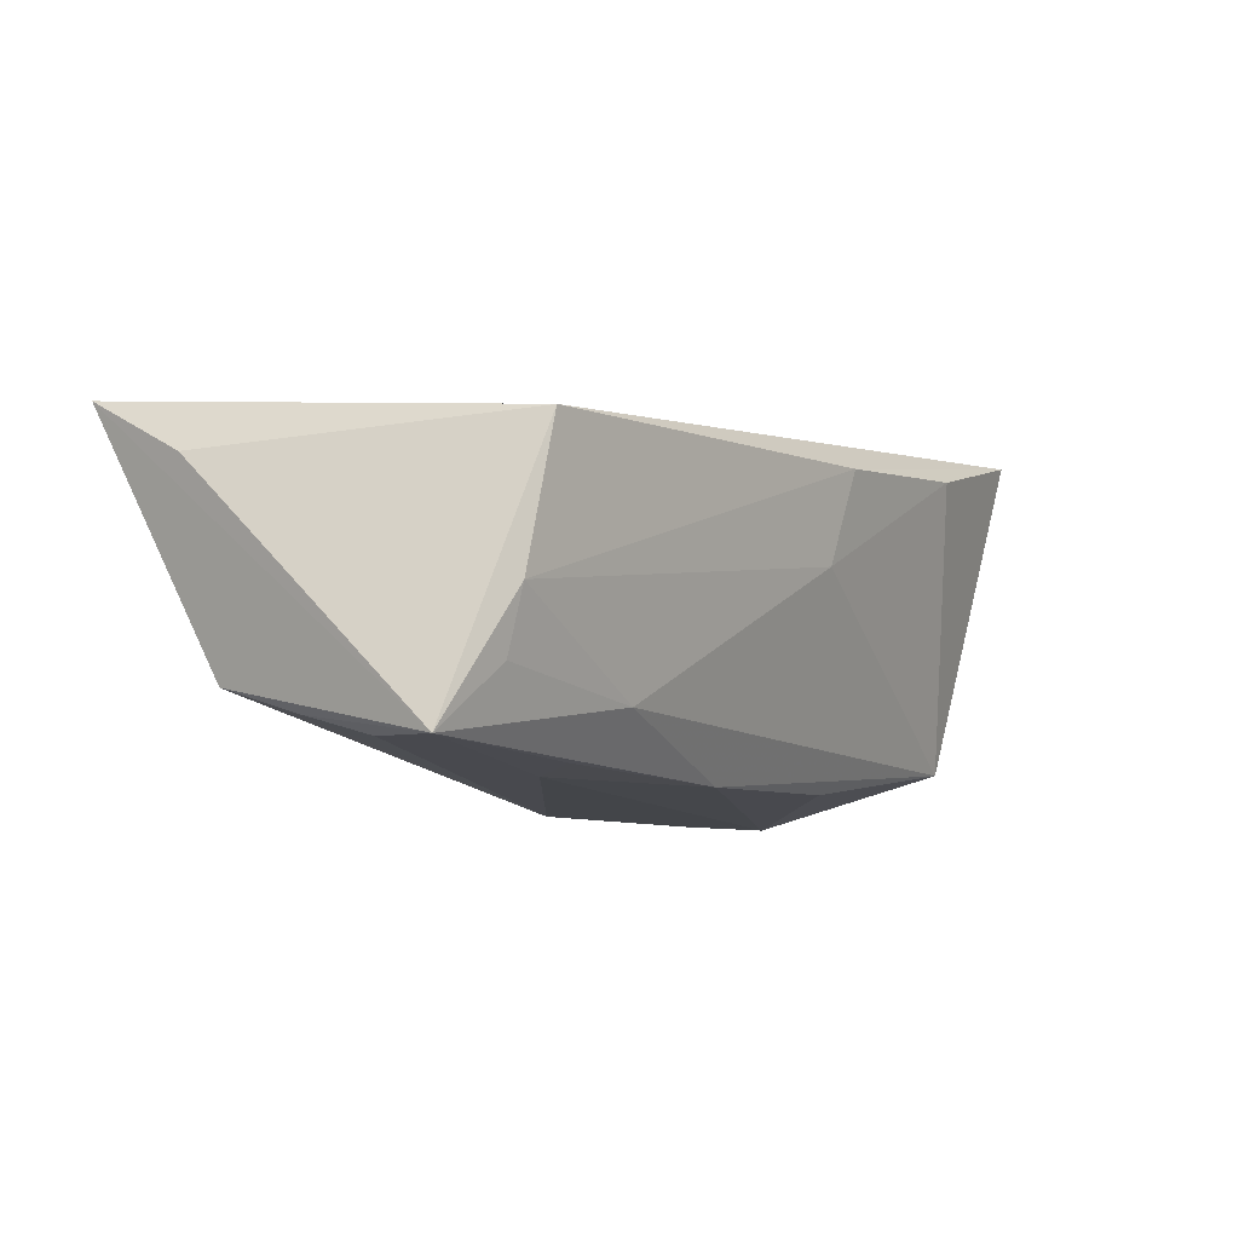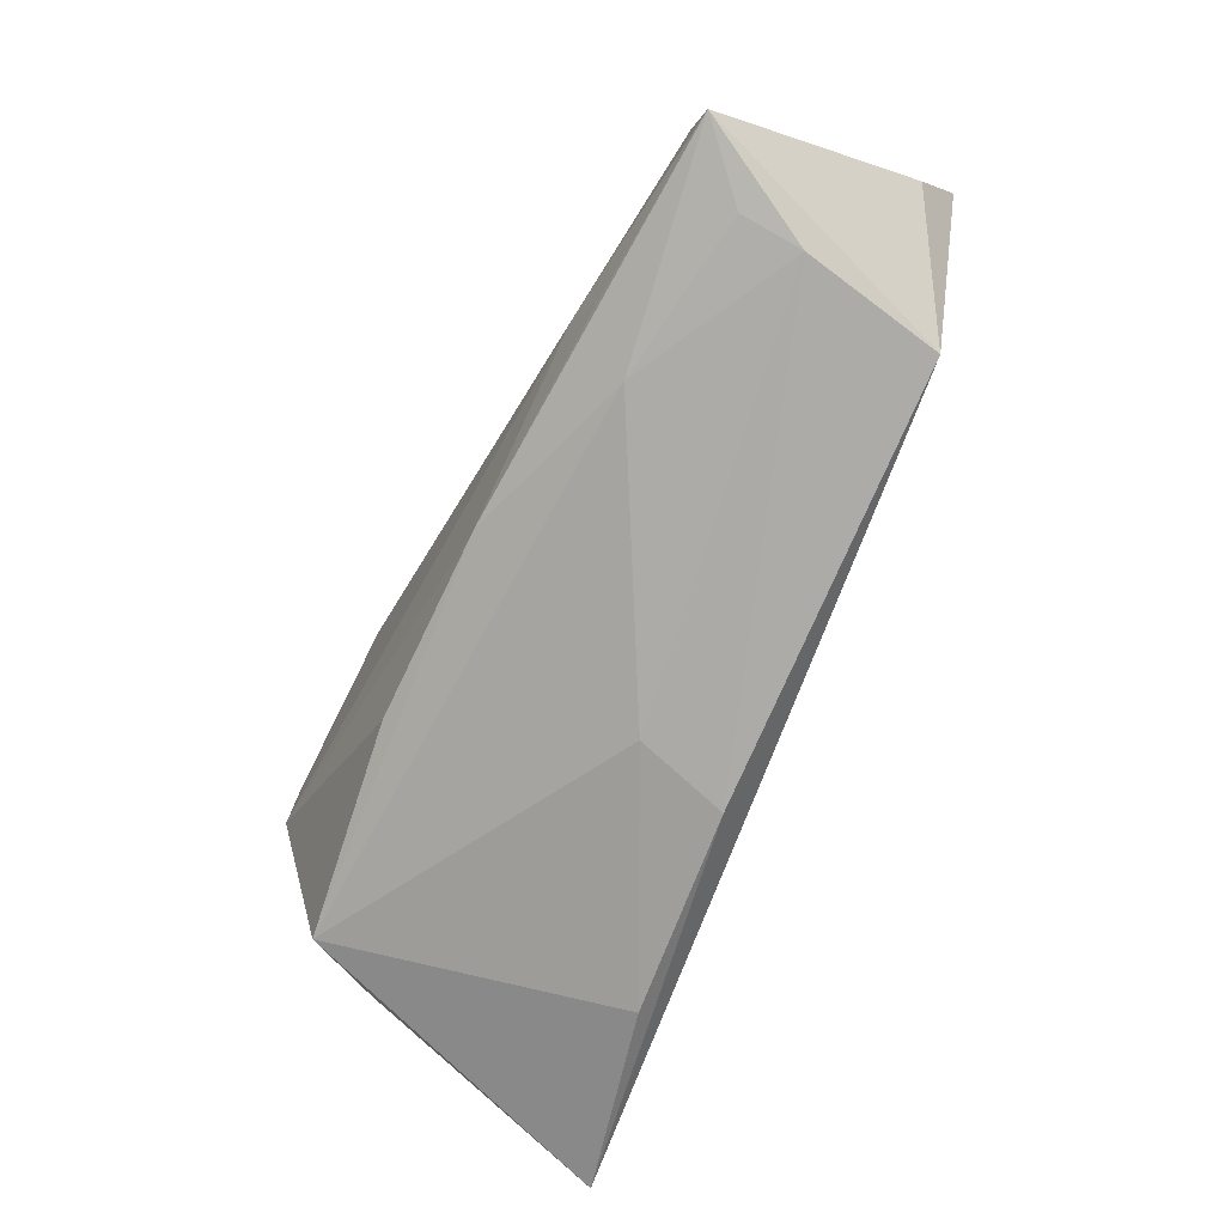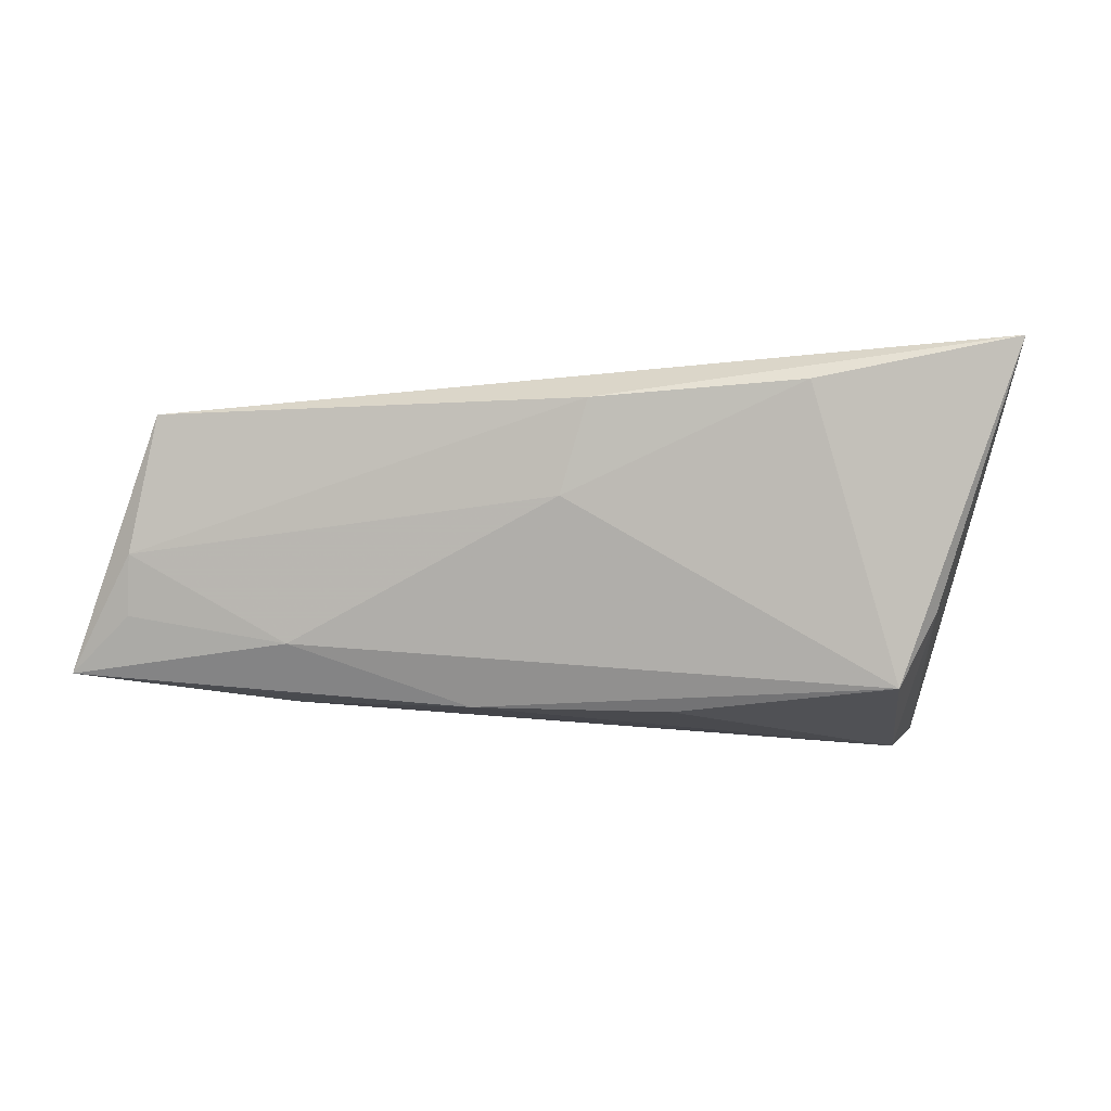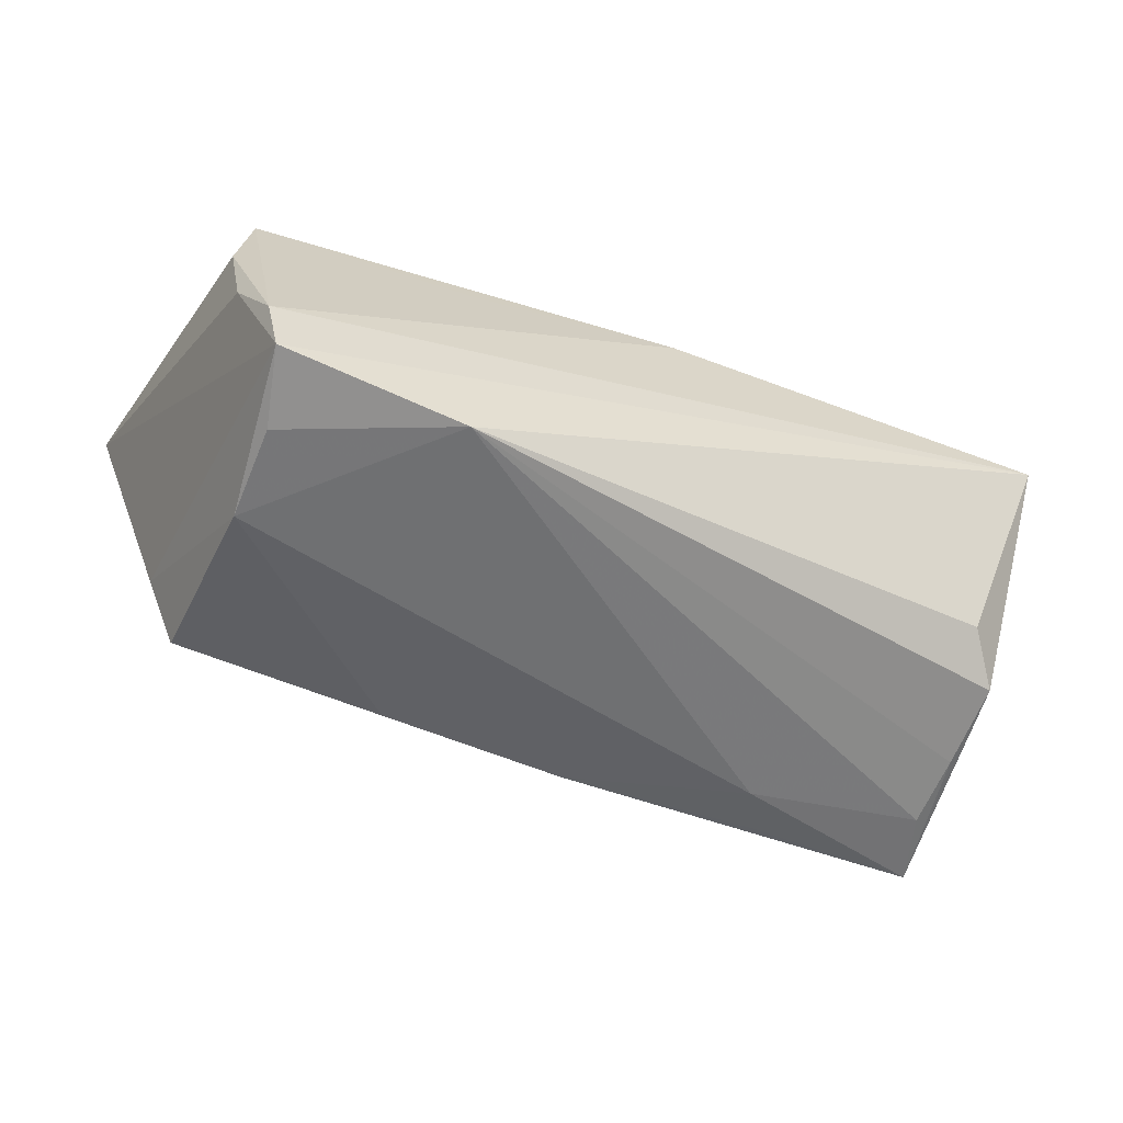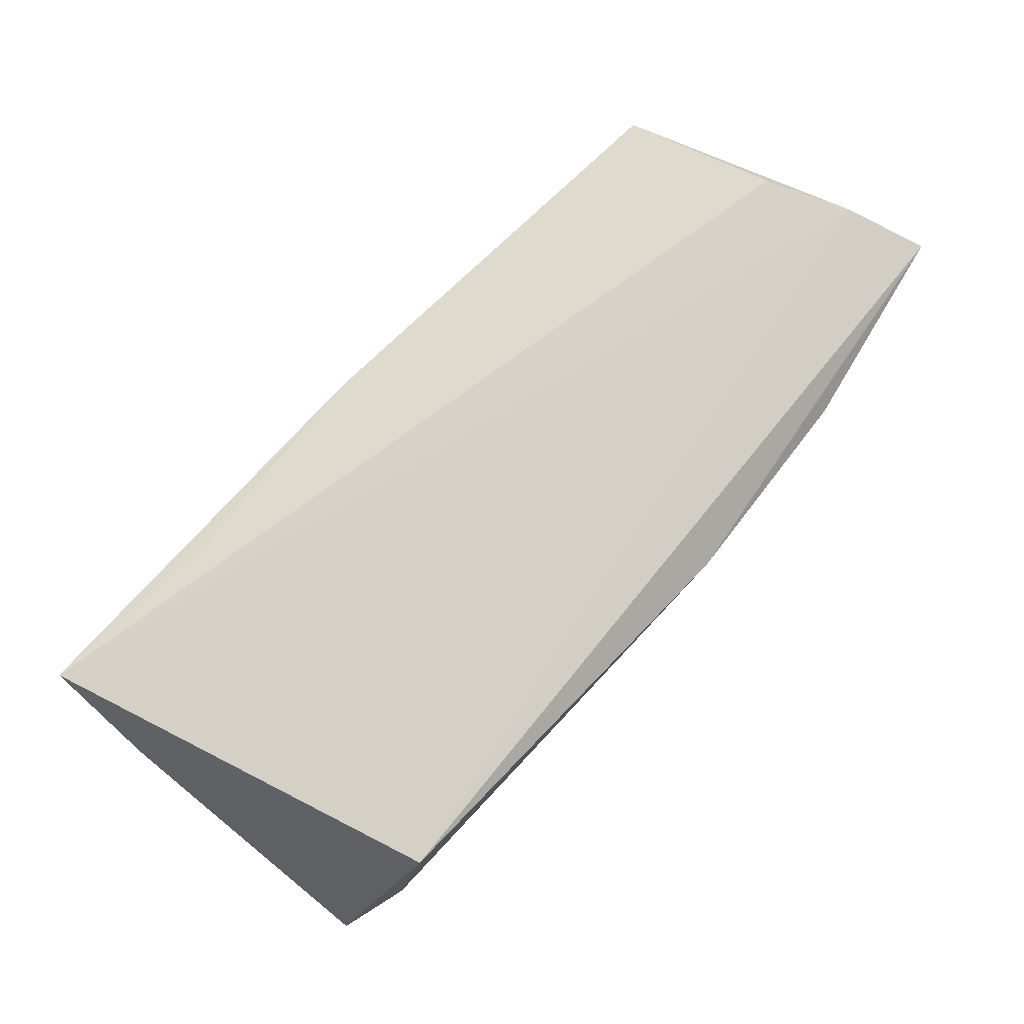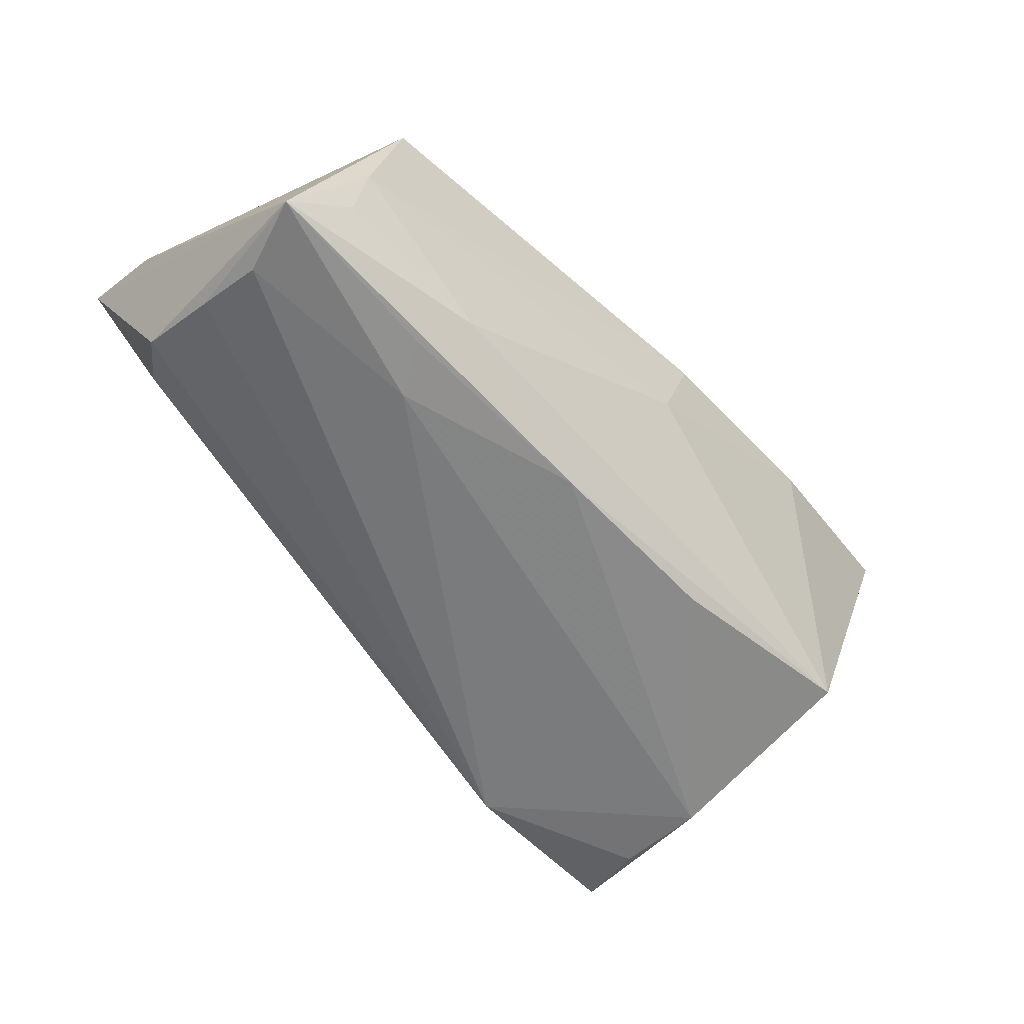
<metadata>
{"format":"obj","ext":"obj","renderer":"f3d","projection":"perspective","resolution":1024,"background":"white","views":[{"elev":-5.1,"azim":-56.7,"up":"+Z"},{"elev":-71.4,"azim":-114.1,"up":"+Y"},{"elev":-4.6,"azim":7.8,"up":"+Z"},{"elev":-55.7,"azim":155.6,"up":"+Z"},{"elev":74.5,"azim":-50.3,"up":"+Z"},{"elev":-55.9,"azim":-46.9,"up":"+Z"}]}
</metadata>
<code>
v -0.03542 -0.01737 -0.01831
v -0.05805 -0.01838 -0.0162
v -0.05805 0.0128 0.01165
v 0.002435 -0.02597 0.003725
v 0.04501 -0.01881 -0.009644
v -0.05065 0.0154 -0.007526
v -0.05472 -0.00915 -0.01617
v 0.04503 0.02543 -0.01569
v 0.04797 0.01863 0.01431
v -0.05036 -0.02085 -0.009428
v 0.02025 0.02191 0.01254
v -0.03412 0.02268 0.01812
v -0.03061 -0.02164 -0.01287
v -0.005931 0.02378 0.0165
v 0.04813 0.02035 -0.005954
v -0.04984 -0.02241 -0.002121
v -0.05739 0.02543 0.01794
v -0.05521 0.009643 -0.01117
v 0.02087 0.02479 -0.02328
v 0.04333 0.02543 -0.0229
v 0.04041 0.004623 -0.02507
v -0.009171 -0.01811 -0.02033
v 0.04064 -0.01989 -0.0183
v 0.04963 0.01864 0.005235
v 0.03106 -0.02647 0.01651
v 0.005875 -0.02725 0.01482
v 0.04079 0.01623 -0.02461
v -0.0462 -0.02342 0.01442
v 0.05516 -0.02294 0.02152
v 0.01447 -0.01776 -0.02093
v -0.03189 -0.01146 -0.01953
v 0.04922 -0.002086 0.0227
v 0.05278 -0.01311 0.02286
v -0.05502 -0.0005533 -0.014
f 28 26 29
f 3 2 28
f 3 28 17
f 17 2 3
f 17 18 2
f 26 28 16
f 16 28 2
f 19 18 6
f 6 17 19
f 18 17 6
f 10 16 2
f 2 18 34
f 34 7 2
f 34 18 19
f 19 7 34
f 19 17 20
f 5 20 29
f 21 20 5
f 29 9 33
f 9 32 33
f 33 32 17
f 33 28 29
f 33 17 28
f 14 32 9
f 9 11 14
f 21 30 22
f 27 21 19
f 19 20 27
f 27 20 21
f 8 11 9
f 8 14 11
f 8 20 17
f 17 14 8
f 26 16 4
f 17 32 12
f 12 14 17
f 32 14 12
f 21 22 31
f 19 21 31
f 31 7 19
f 2 7 31
f 13 10 2
f 2 22 13
f 16 10 13
f 13 4 16
f 24 9 29
f 24 8 9
f 29 20 15
f 20 8 15
f 15 24 29
f 8 24 15
f 29 26 25
f 26 4 25
f 1 22 2
f 2 31 1
f 1 31 22
f 23 22 30
f 23 13 22
f 4 13 23
f 23 25 4
f 23 30 21
f 21 5 23
f 23 5 29
f 29 25 23

</code>
